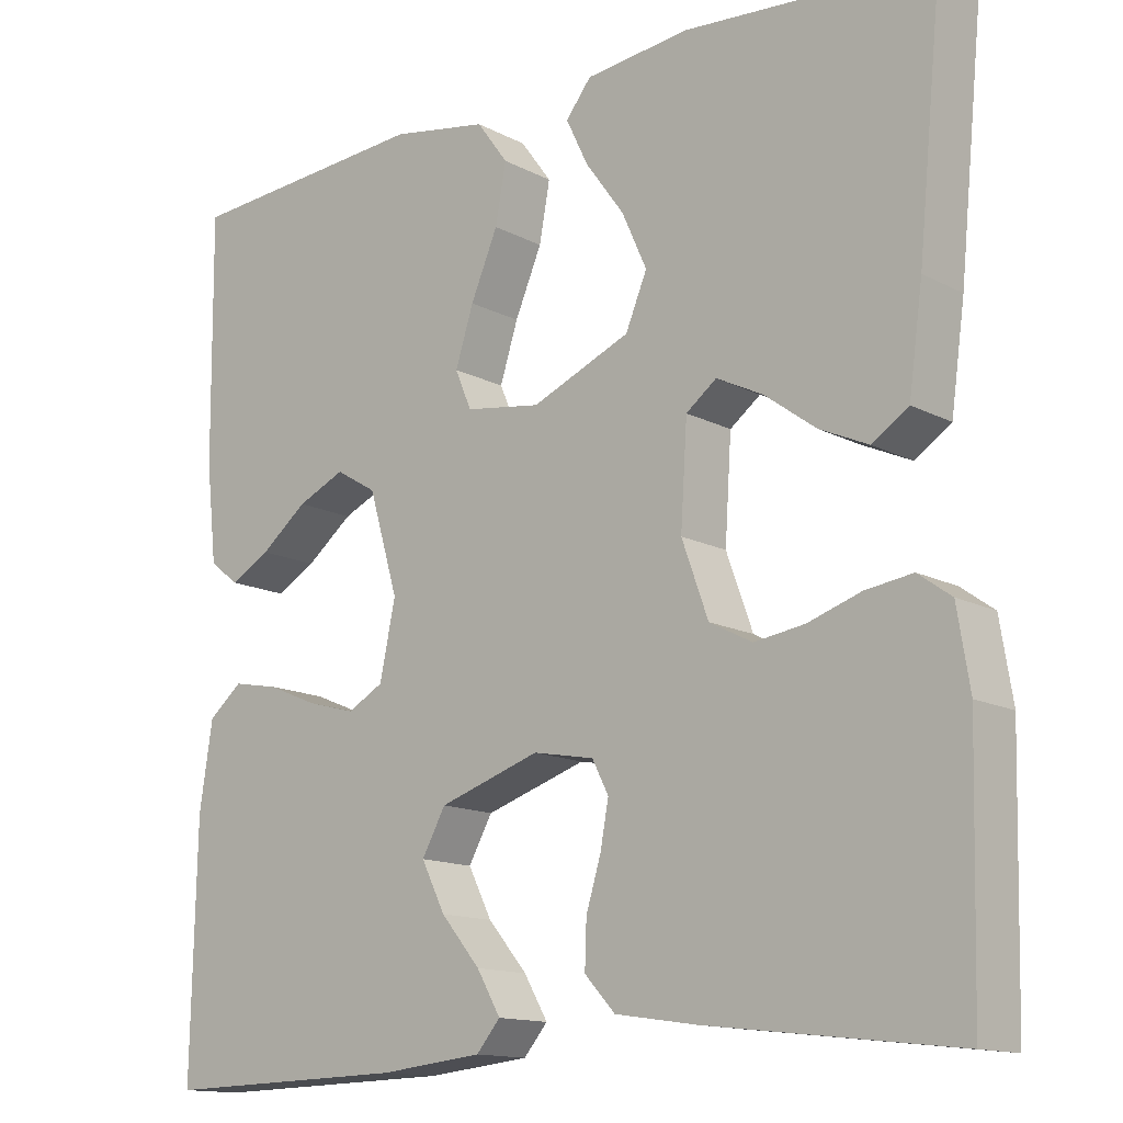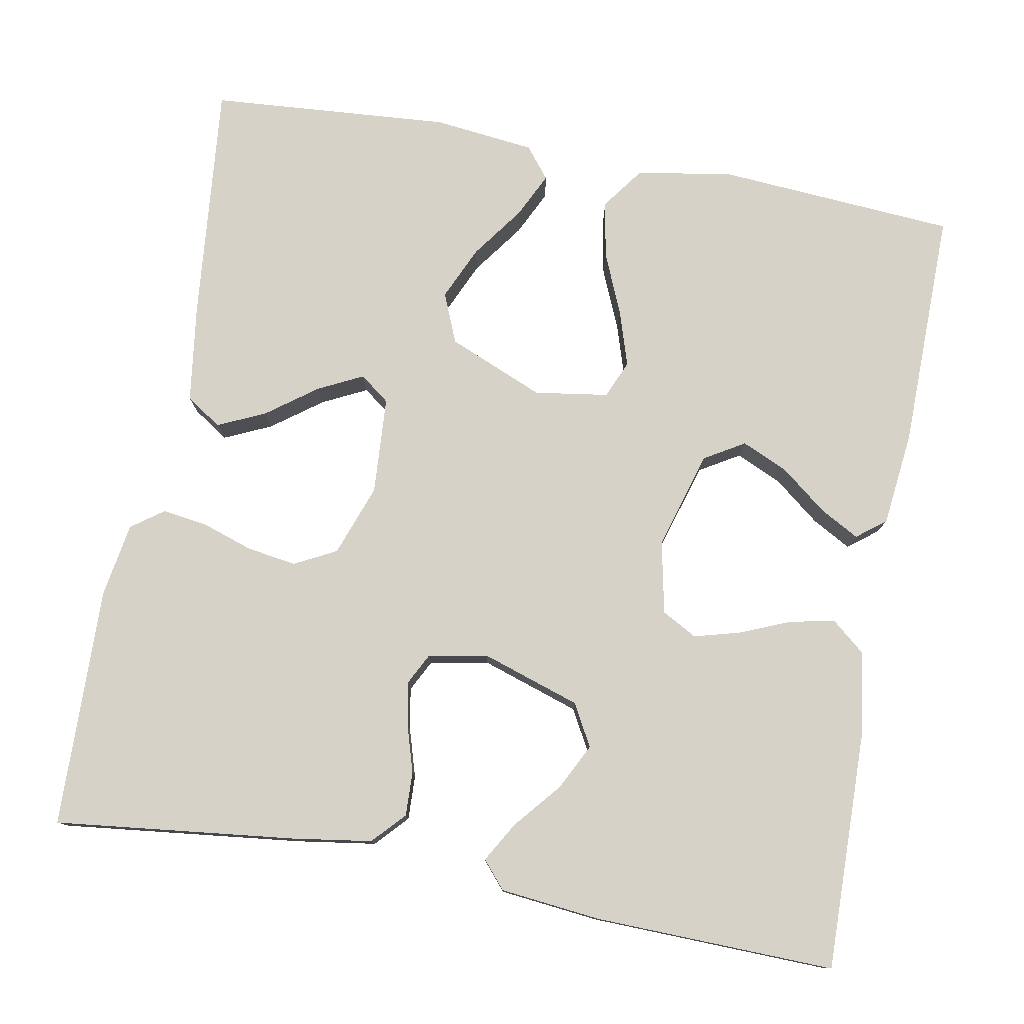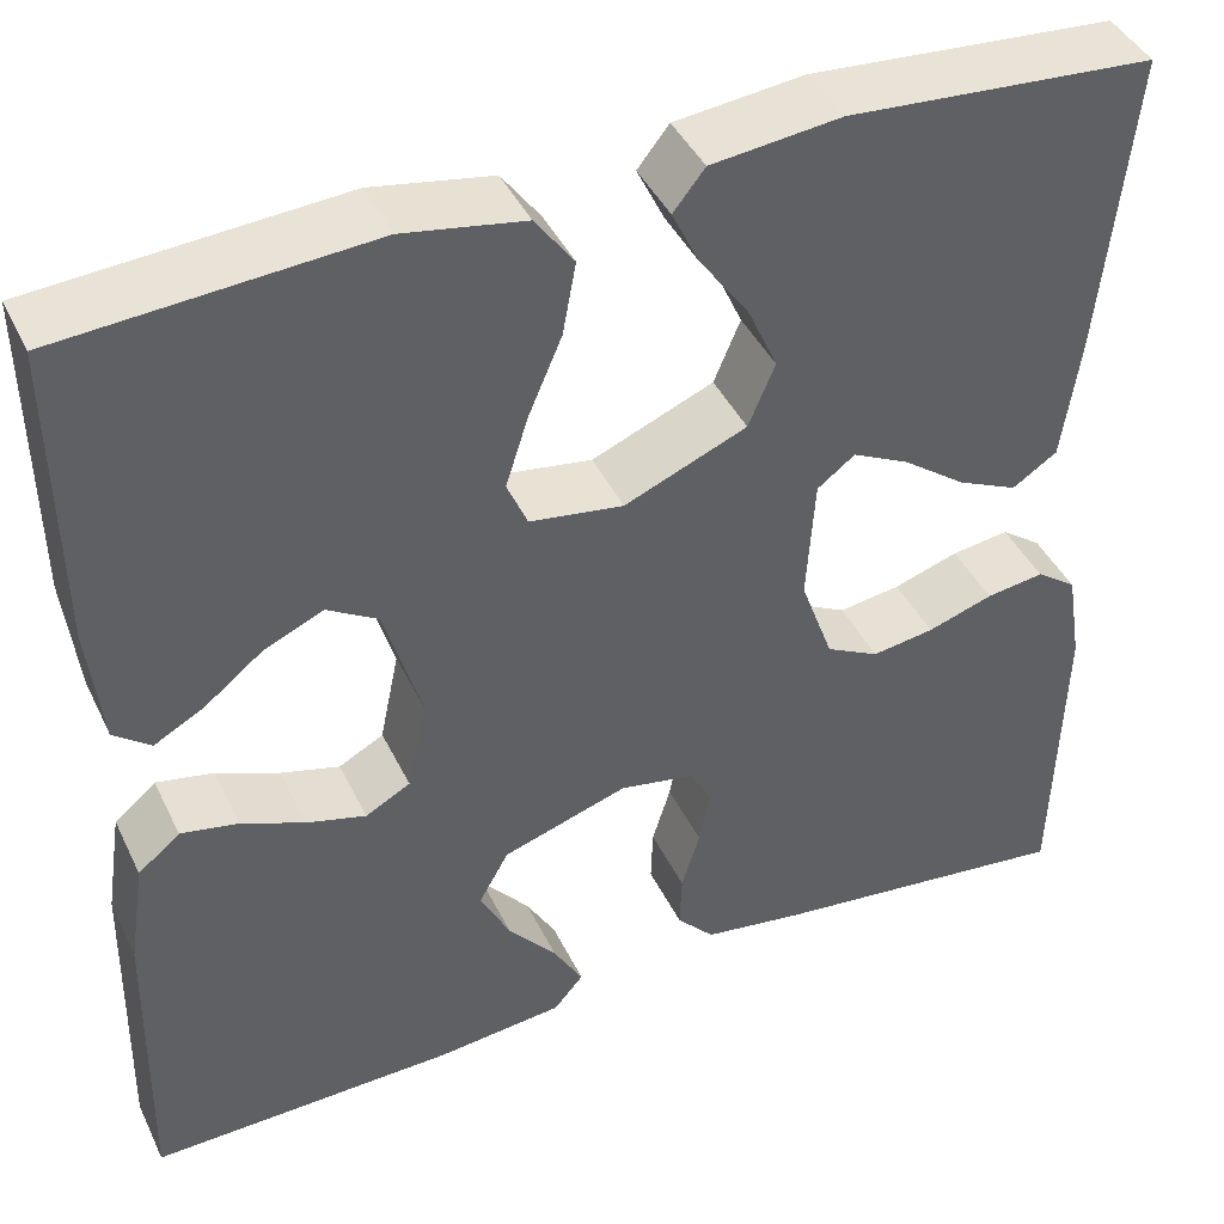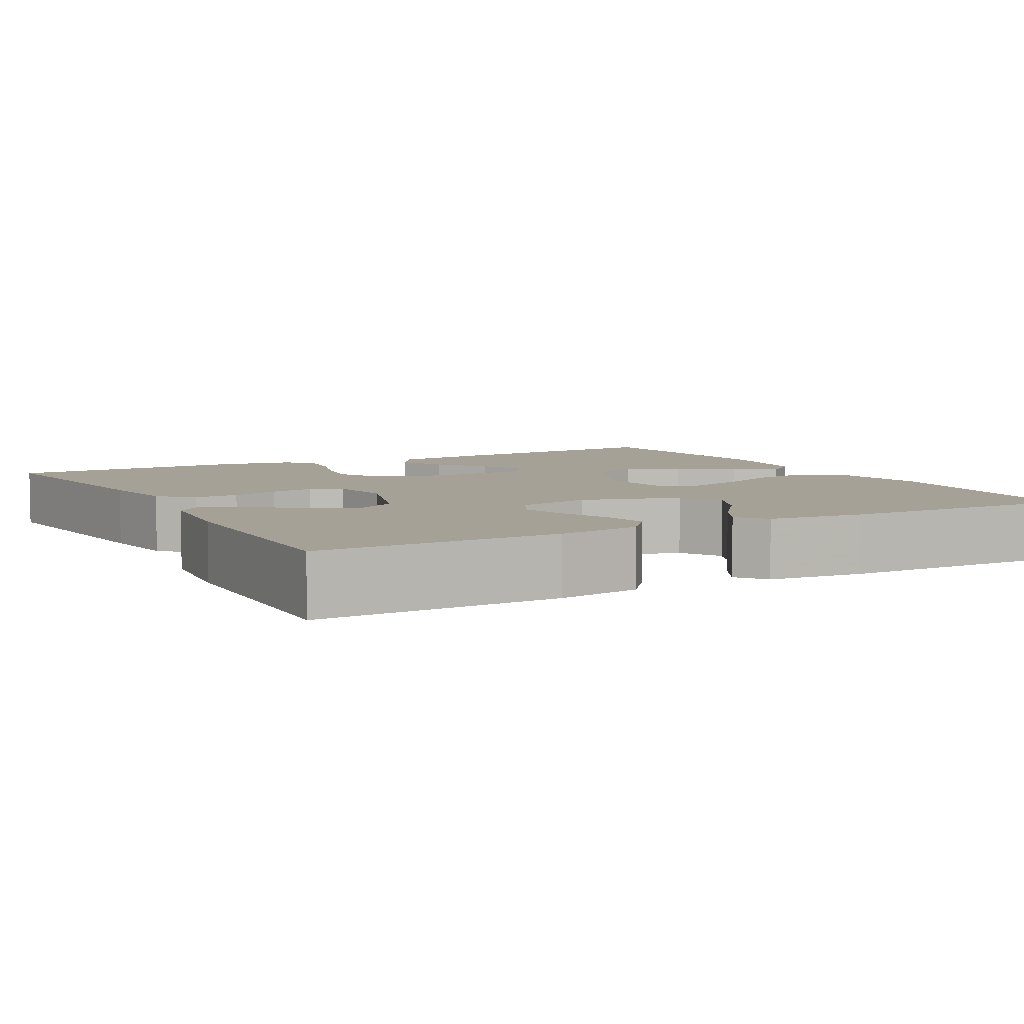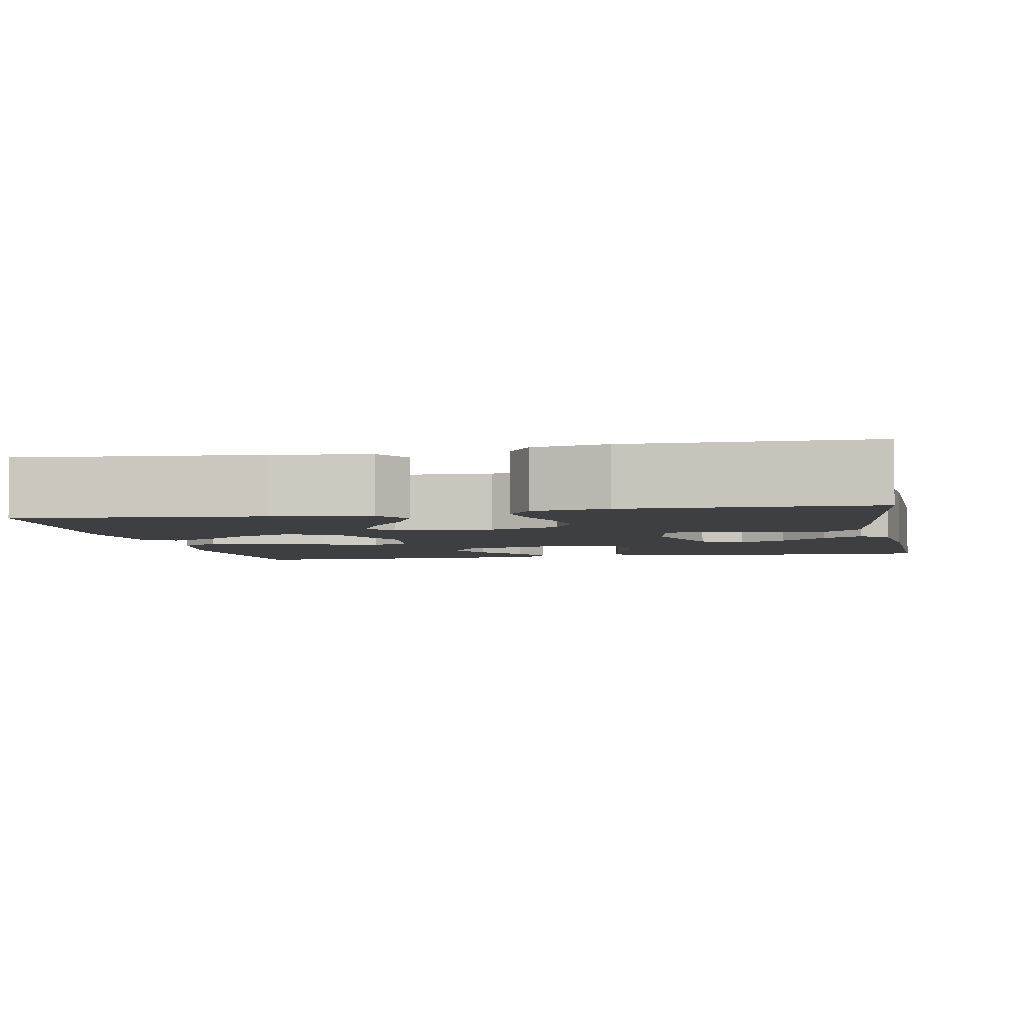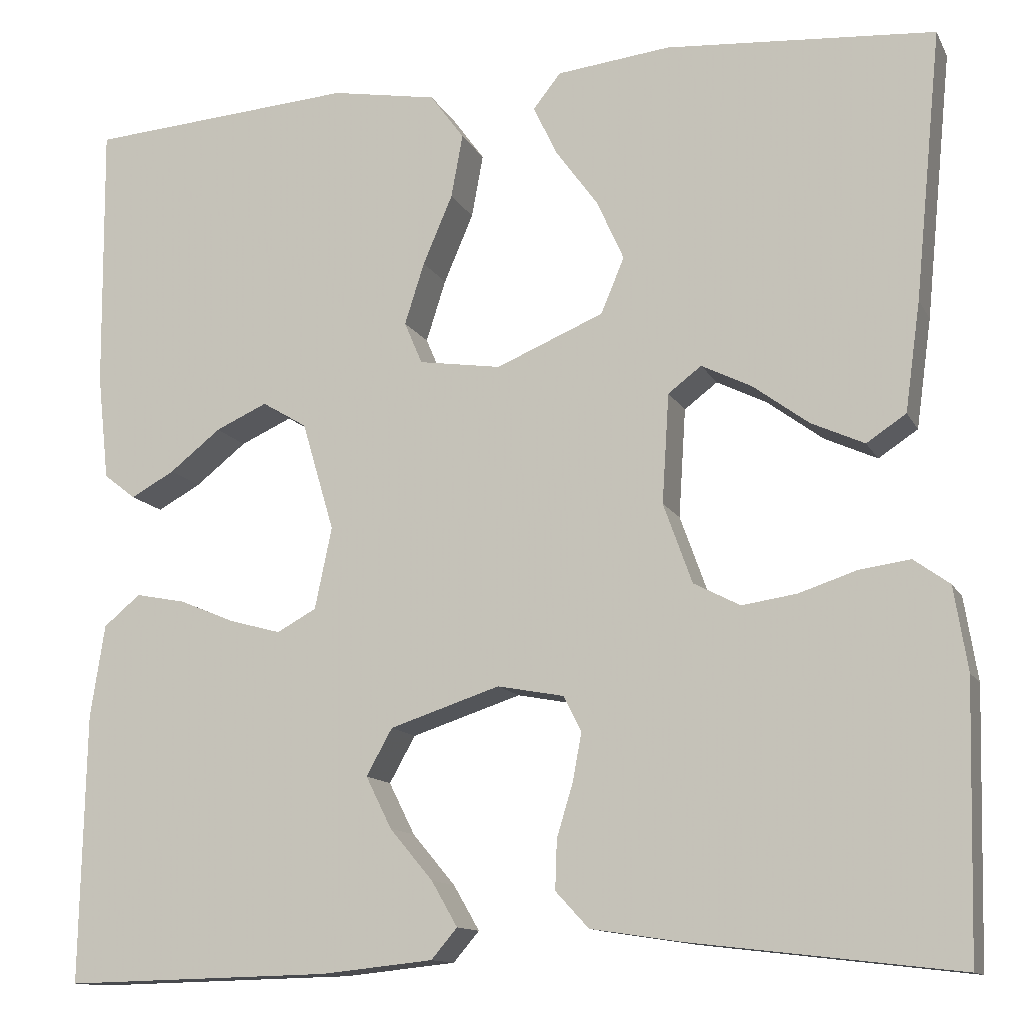
<metadata>
{"format":"obj","ext":"obj","renderer":"f3d","projection":"perspective","resolution":1024,"background":"white","views":[{"elev":-13.9,"azim":41.0,"up":"+Z"},{"elev":78.2,"azim":-169.5,"up":"+Y"},{"elev":42.5,"azim":-24.3,"up":"+Z"},{"elev":6.2,"azim":-118.7,"up":"+Y"},{"elev":-4.1,"azim":101.5,"up":"+Y"},{"elev":-12.6,"azim":18.7,"up":"+Z"}]}
</metadata>
<code>
v 0.5 0.07 0.5
v 0.47 0.07 0.2
v 0.453 0.07 0.078
v 0.409 0.07 0.049
v 0.35 0.07 0.076
v 0.288 0.07 0.122
v 0.232 0.07 0.15
v 0.195 0.07 0.122
v 0.187 0.07 0
v 0.219 0.07 -0.089
v 0.271 0.07 -0.116
v 0.332 0.07 -0.107
v 0.396 0.07 -0.086
v 0.453 0.07 -0.078
v 0.493 0.07 -0.107
v 0.508 0.07 -0.2
v 0.5 0.07 -0.5
v 0.2 0.07 -0.465
v 0.101 0.07 -0.45
v 0.064 0.07 -0.41
v 0.066 0.07 -0.355
v 0.084 0.07 -0.296
v 0.094 0.07 -0.242
v 0.074 0.07 -0.203
v 0 0.07 -0.189
v -0.123 0.07 -0.229
v -0.152 0.07 -0.281
v -0.123 0.07 -0.339
v -0.075 0.07 -0.396
v -0.046 0.07 -0.446
v -0.075 0.07 -0.48
v -0.2 0.07 -0.493
v -0.5 0.07 -0.5
v -0.494 0.07 -0.2
v -0.478 0.07 -0.096
v -0.437 0.07 -0.062
v -0.381 0.07 -0.073
v -0.319 0.07 -0.099
v -0.261 0.07 -0.115
v -0.217 0.07 -0.091
v -0.198 0.07 0
v -0.234 0.07 0.122
v -0.284 0.07 0.152
v -0.342 0.07 0.126
v -0.399 0.07 0.081
v -0.448 0.07 0.054
v -0.484 0.07 0.082
v -0.497 0.07 0.2
v -0.5 0.07 0.5
v -0.2 0.07 0.521
v -0.082 0.07 0.5
v -0.044 0.07 0.448
v -0.057 0.07 0.377
v -0.09 0.07 0.3
v -0.112 0.07 0.231
v -0.092 0.07 0.184
v 0 0.07 0.17
v 0.12 0.07 0.22
v 0.146 0.07 0.282
v 0.116 0.07 0.349
v 0.069 0.07 0.414
v 0.042 0.07 0.47
v 0.073 0.07 0.509
v 0.2 0.07 0.523
v 0.5 0 0.5
v 0.47 0 0.2
v 0.453 0 0.078
v 0.409 0 0.049
v 0.35 0 0.076
v 0.288 0 0.122
v 0.232 0 0.15
v 0.195 0 0.122
v 0.187 0 0
v 0.219 0 -0.089
v 0.271 0 -0.116
v 0.332 0 -0.107
v 0.396 0 -0.086
v 0.453 0 -0.078
v 0.493 0 -0.107
v 0.508 0 -0.2
v 0.5 0 -0.5
v 0.2 0 -0.465
v 0.101 0 -0.45
v 0.064 0 -0.41
v 0.066 0 -0.355
v 0.084 0 -0.296
v 0.094 0 -0.242
v 0.074 0 -0.203
v 0 0 -0.189
v -0.123 0 -0.229
v -0.152 0 -0.281
v -0.123 0 -0.339
v -0.075 0 -0.396
v -0.046 0 -0.446
v -0.075 0 -0.48
v -0.2 0 -0.493
v -0.5 0 -0.5
v -0.494 0 -0.2
v -0.478 0 -0.096
v -0.437 0 -0.062
v -0.381 0 -0.073
v -0.319 0 -0.099
v -0.261 0 -0.115
v -0.217 0 -0.091
v -0.198 0 0
v -0.234 0 0.122
v -0.284 0 0.152
v -0.342 0 0.126
v -0.399 0 0.081
v -0.448 0 0.054
v -0.484 0 0.082
v -0.497 0 0.2
v -0.5 0 0.5
v -0.2 0 0.521
v -0.082 0 0.5
v -0.044 0 0.448
v -0.057 0 0.377
v -0.09 0 0.3
v -0.112 0 0.231
v -0.092 0 0.184
v 0 0 0.17
v 0.12 0 0.22
v 0.146 0 0.282
v 0.116 0 0.349
v 0.069 0 0.414
v 0.042 0 0.47
v 0.073 0 0.509
v 0.2 0 0.523
f 60 61 62 63
f 59 60 63 64
f 51 52 53 54
f 51 54 55
f 50 51 55
f 49 50 55
f 48 49 55 56
f 44 45 46 47
f 43 44 47 48
f 35 36 37 38
f 35 38 39
f 34 35 39
f 33 34 39
f 32 33 39 40
f 28 29 30 31
f 27 28 31 32
f 19 20 21 22
f 19 22 23
f 18 19 23
f 17 18 23
f 16 17 23 24
f 12 13 14 15
f 11 12 15 16
f 3 4 5 6
f 3 6 7
f 2 3 7
f 59 64 1 2
f 58 59 2 7
f 57 58 7 8
f 43 48 56 57
f 42 43 57 8
f 41 42 8 9
f 27 32 40 41
f 26 27 41
f 25 26 41 9
f 11 16 24 25
f 10 11 25
f 9 10 25
f 127 126 125 124
f 128 127 124 123
f 118 117 116 115
f 119 118 115
f 119 115 114
f 119 114 113
f 120 119 113 112
f 111 110 109 108
f 112 111 108 107
f 102 101 100 99
f 103 102 99
f 103 99 98
f 103 98 97
f 104 103 97 96
f 95 94 93 92
f 96 95 92 91
f 86 85 84 83
f 87 86 83
f 87 83 82
f 87 82 81
f 88 87 81 80
f 79 78 77 76
f 80 79 76 75
f 70 69 68 67
f 71 70 67
f 71 67 66
f 66 65 128 123
f 71 66 123 122
f 72 71 122 121
f 121 120 112 107
f 72 121 107 106
f 73 72 106 105
f 105 104 96 91
f 105 91 90
f 73 105 90 89
f 89 88 80 75
f 89 75 74
f 89 74 73
f 1 65 66 2
f 2 66 67 3
f 3 67 68 4
f 4 68 69 5
f 5 69 70 6
f 6 70 71 7
f 7 71 72 8
f 8 72 73 9
f 9 73 74 10
f 10 74 75 11
f 11 75 76 12
f 12 76 77 13
f 13 77 78 14
f 14 78 79 15
f 15 79 80 16
f 16 80 81 17
f 17 81 82 18
f 18 82 83 19
f 19 83 84 20
f 20 84 85 21
f 21 85 86 22
f 22 86 87 23
f 23 87 88 24
f 24 88 89 25
f 25 89 90 26
f 26 90 91 27
f 27 91 92 28
f 28 92 93 29
f 29 93 94 30
f 30 94 95 31
f 31 95 96 32
f 32 96 97 33
f 33 97 98 34
f 34 98 99 35
f 35 99 100 36
f 36 100 101 37
f 37 101 102 38
f 38 102 103 39
f 39 103 104 40
f 40 104 105 41
f 41 105 106 42
f 42 106 107 43
f 43 107 108 44
f 44 108 109 45
f 45 109 110 46
f 46 110 111 47
f 47 111 112 48
f 48 112 113 49
f 49 113 114 50
f 50 114 115 51
f 51 115 116 52
f 52 116 117 53
f 53 117 118 54
f 54 118 119 55
f 55 119 120 56
f 56 120 121 57
f 57 121 122 58
f 58 122 123 59
f 59 123 124 60
f 60 124 125 61
f 61 125 126 62
f 62 126 127 63
f 63 127 128 64
f 64 128 65 1

</code>
